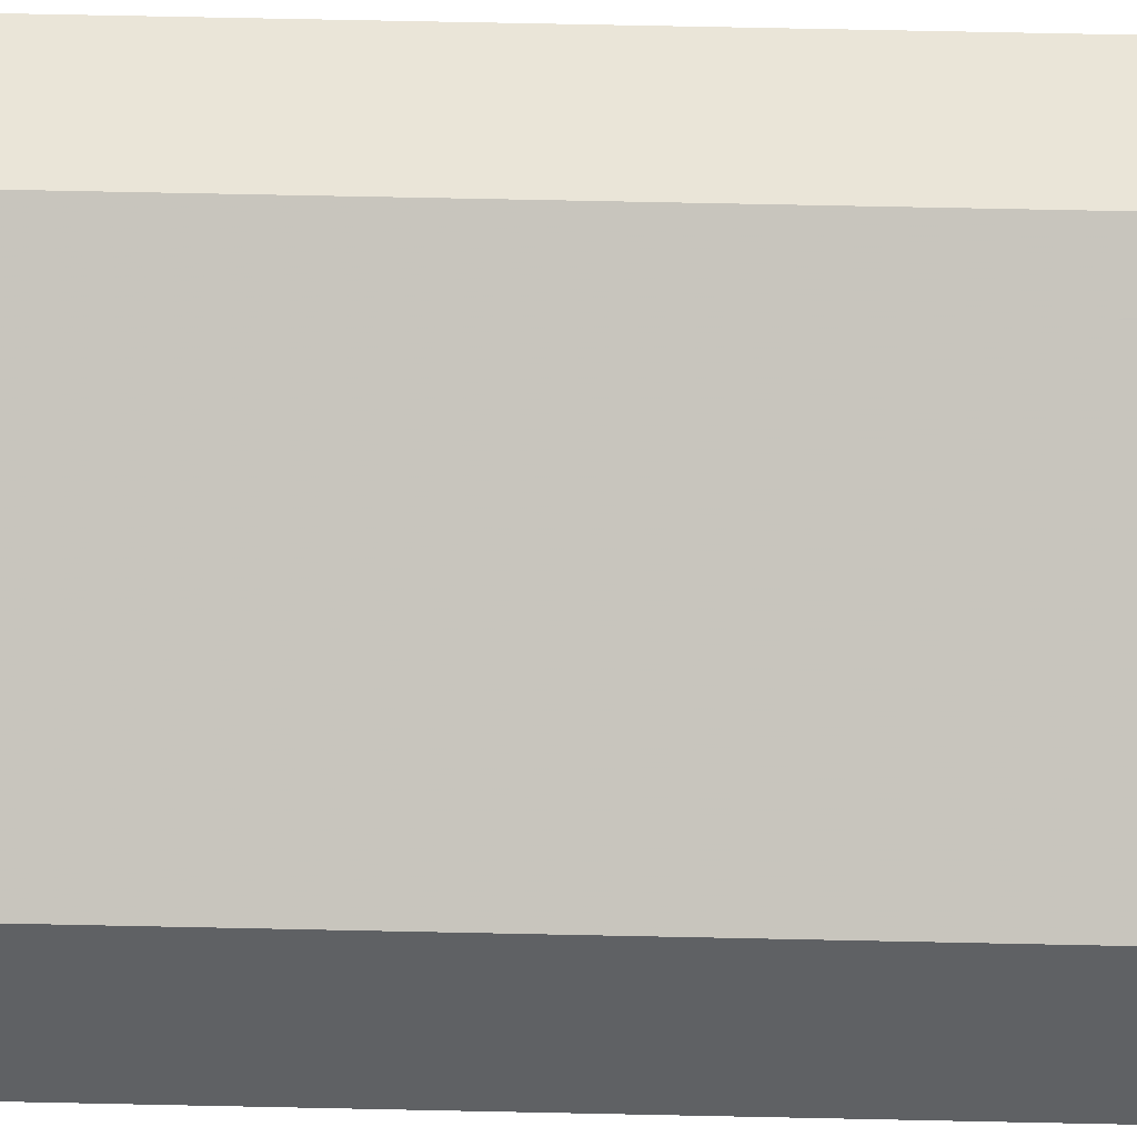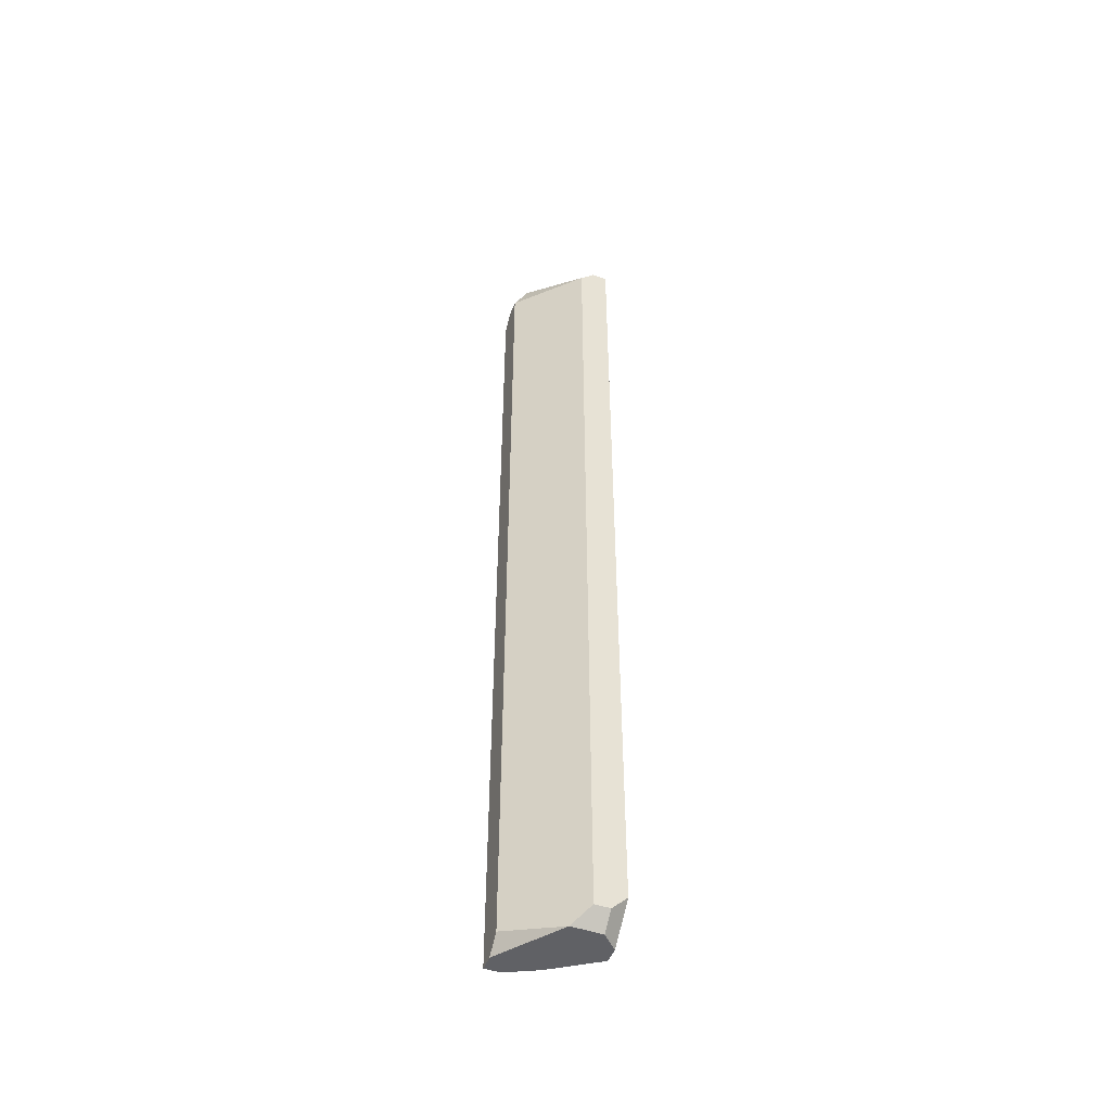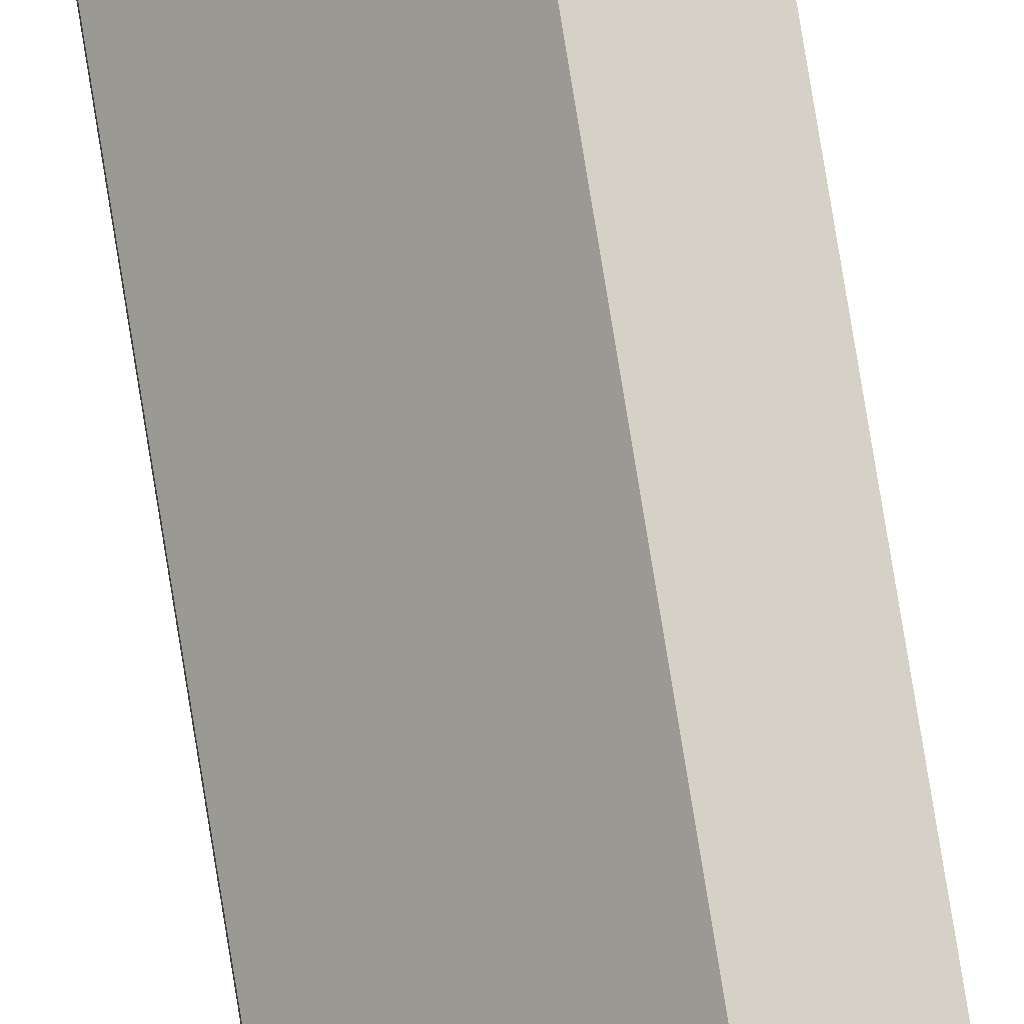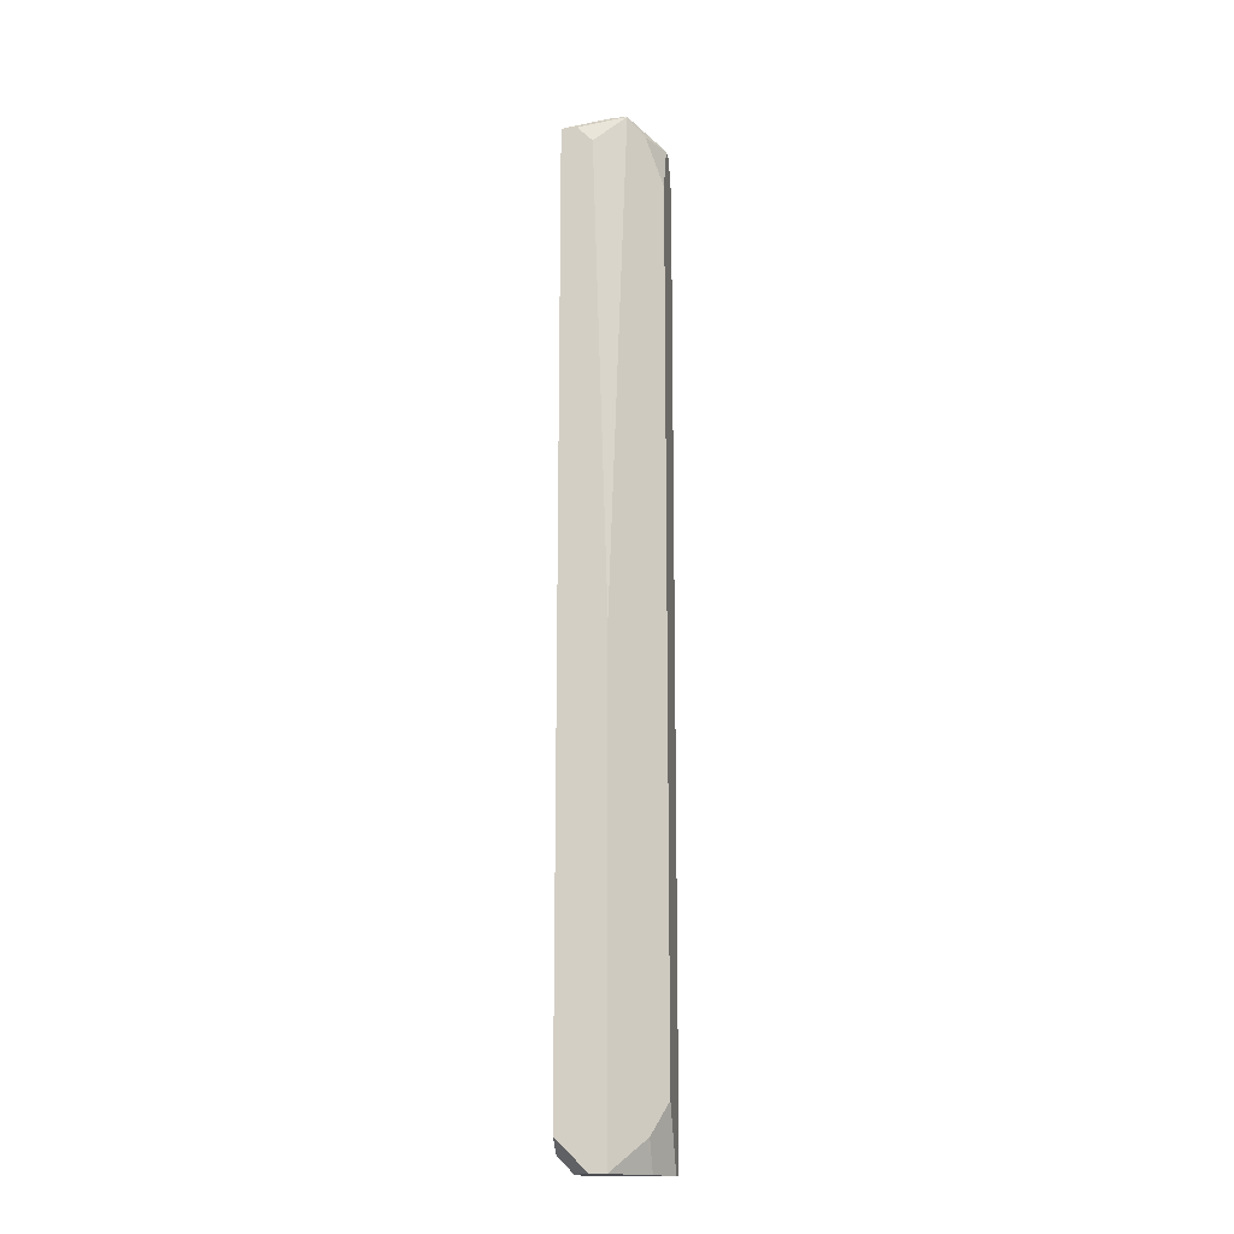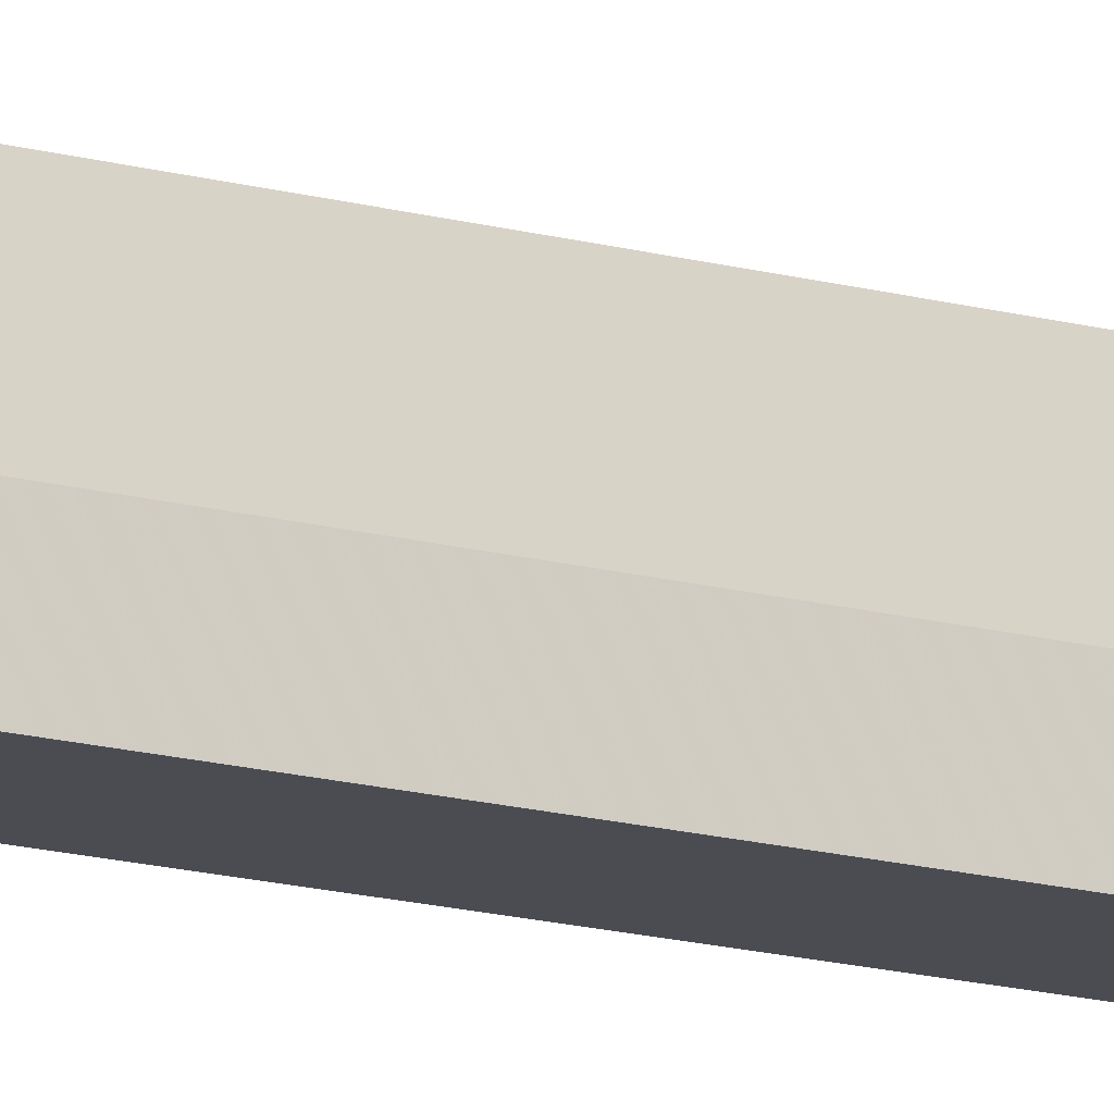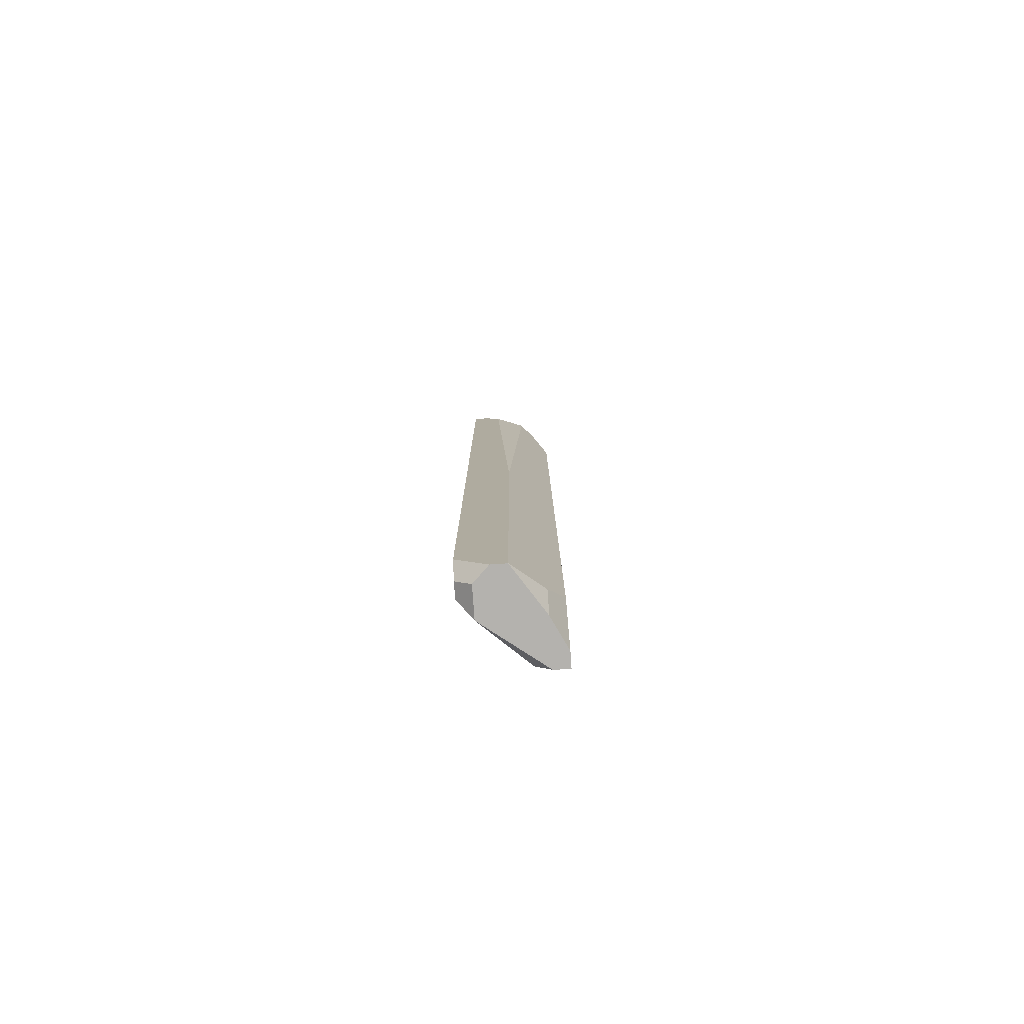
<metadata>
{"format":"obj","ext":"obj","renderer":"f3d","projection":"perspective","resolution":1024,"background":"white","views":[{"elev":44.7,"azim":91.6,"up":"+Y"},{"elev":-49.4,"azim":159.0,"up":"+Z"},{"elev":78.9,"azim":170.8,"up":"+Y"},{"elev":-16.4,"azim":-79.9,"up":"+Z"},{"elev":-15.4,"azim":59.6,"up":"+Y"},{"elev":-79.8,"azim":-86.1,"up":"+Z"}]}
</metadata>
<code>
v -0.0824 -0.04369 -0.04554
v -0.07206 -0.04541 0.06132
v -0.07206 -0.04714 0.06132
v -0.0824 -0.04197 -0.04554
v -0.07206 -0.04541 -0.04382
v -0.07206 -0.04886 0.0596
v -0.07206 -0.04714 -0.04554
v -0.07206 -0.04886 -0.04554
v -0.07378 -0.04886 -0.04554
v -0.07378 -0.04541 0.06477
v -0.07378 -0.04714 0.06477
v -0.07551 -0.04714 0.06477
v -0.07378 -0.04886 0.06304
v -0.07551 -0.04886 0.06304
v -0.07723 -0.04714 -0.04554
v -0.07723 -0.04886 0.05787
v -0.07723 -0.04886 -0.03865
v -0.07723 -0.04024 -0.04554
v -0.07723 -0.04369 0.06477
v -0.07895 -0.04714 0.06304
v -0.07895 -0.04714 -0.04209
v -0.07895 -0.03852 0.06132
v -0.08068 -0.03852 -0.04382
v -0.07895 -0.03852 -0.04382
v -0.08068 -0.04024 -0.04554
v -0.08068 -0.04369 0.06477
v -0.08068 -0.04541 0.06477
v -0.0824 -0.03852 0.06304
v -0.08068 -0.03852 0.06304
v -0.0824 -0.04024 0.06304
v -0.0824 -0.03852 -0.04209
v -0.0824 -0.04197 0.06132
v -0.0824 -0.04369 0.00789
f 13 3 11
f 18 5 7
f 23 24 18
f 23 18 25
f 4 31 23
f 4 23 25
f 2 10 11
f 2 11 3
f 2 5 18
f 14 13 11
f 14 11 12
f 14 12 27
f 6 13 14
f 6 14 16
f 6 16 17
f 6 17 9
f 6 9 8
f 6 8 7
f 6 7 5
f 6 5 2
f 6 2 3
f 6 3 13
f 21 9 17
f 21 17 16
f 21 16 1
f 30 32 27
f 33 32 30
f 33 30 28
f 33 28 31
f 33 31 4
f 33 4 1
f 33 27 32
f 22 2 18
f 22 18 24
f 22 10 2
f 26 27 12
f 26 12 11
f 26 11 10
f 26 10 19
f 26 28 30
f 26 30 27
f 20 14 27
f 20 27 33
f 20 33 1
f 20 1 16
f 20 16 14
f 15 21 1
f 15 1 4
f 15 4 25
f 15 25 18
f 15 18 7
f 15 7 8
f 15 8 9
f 15 9 21
f 29 22 24
f 29 24 23
f 29 23 31
f 29 31 28
f 29 28 26
f 29 26 19
f 29 19 10
f 29 10 22

</code>
